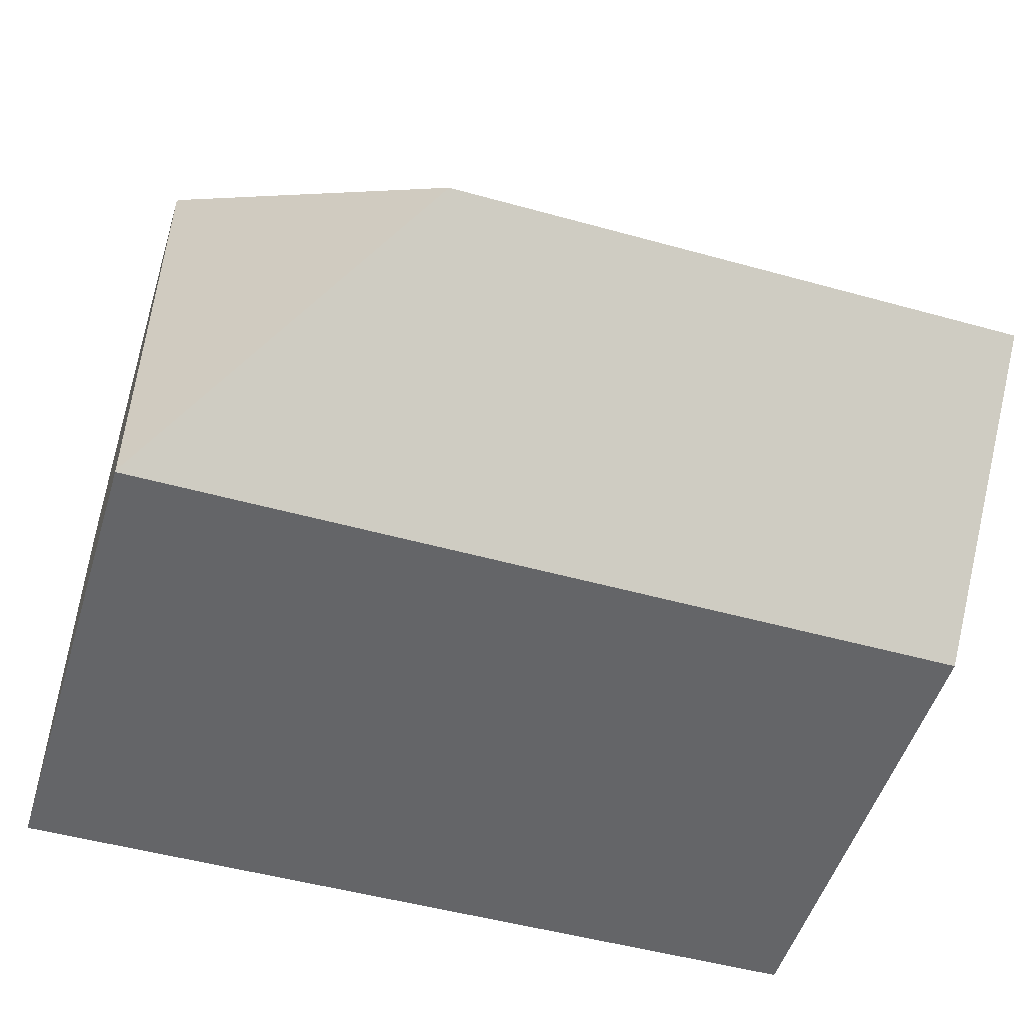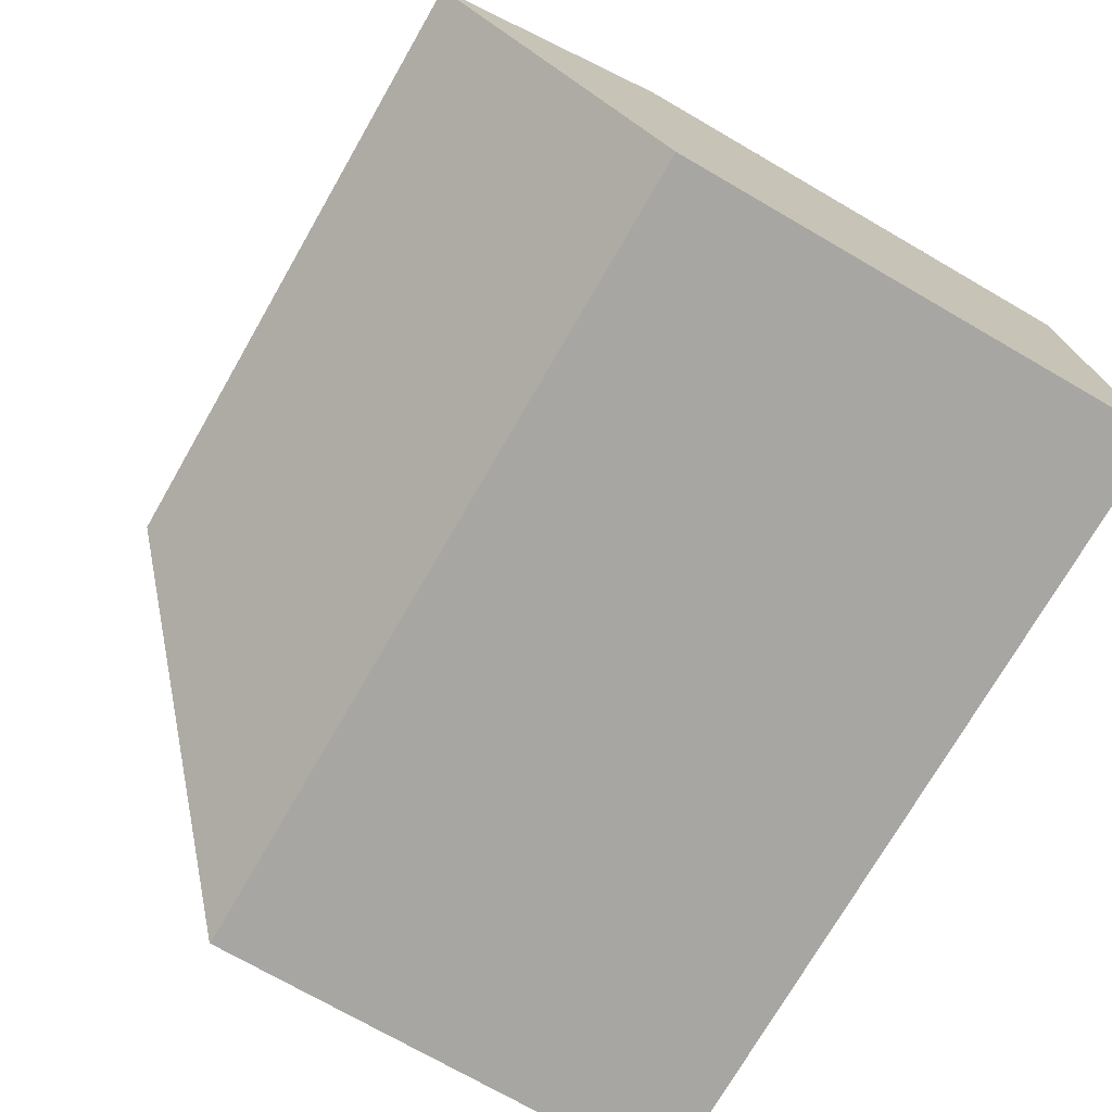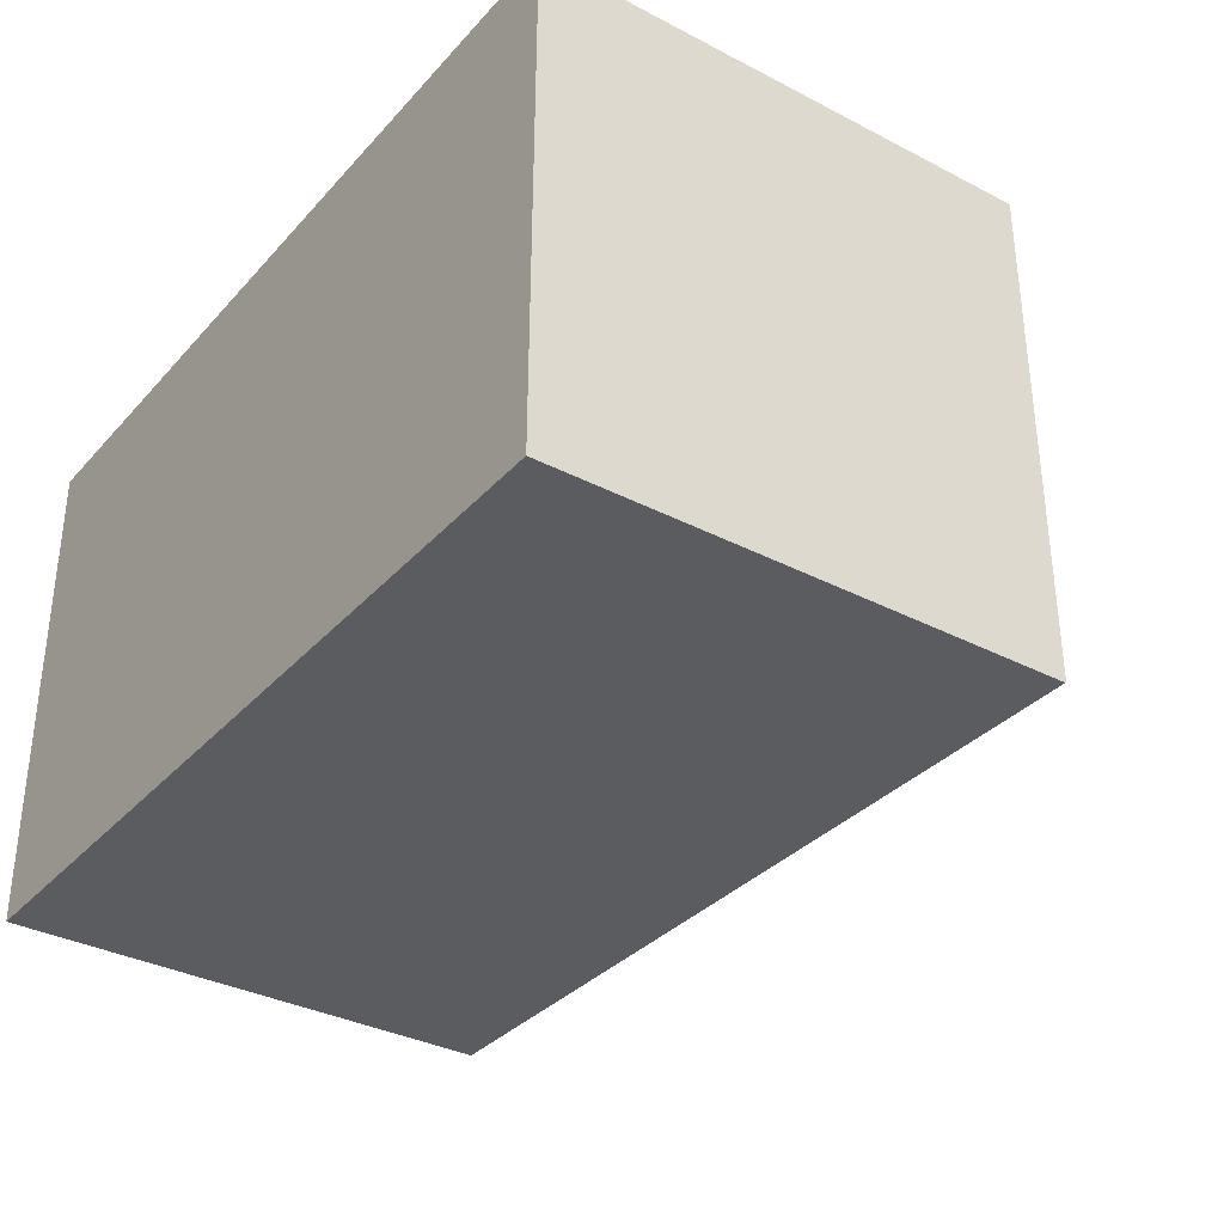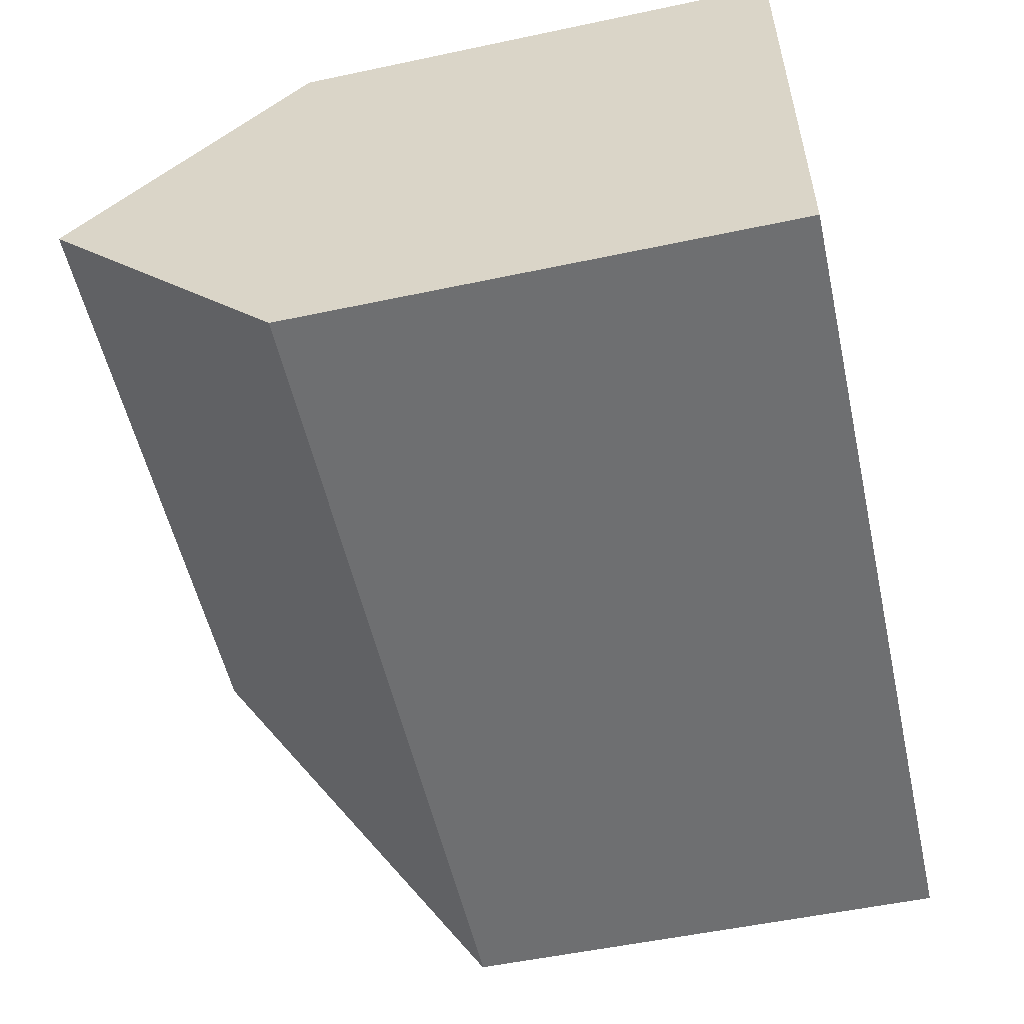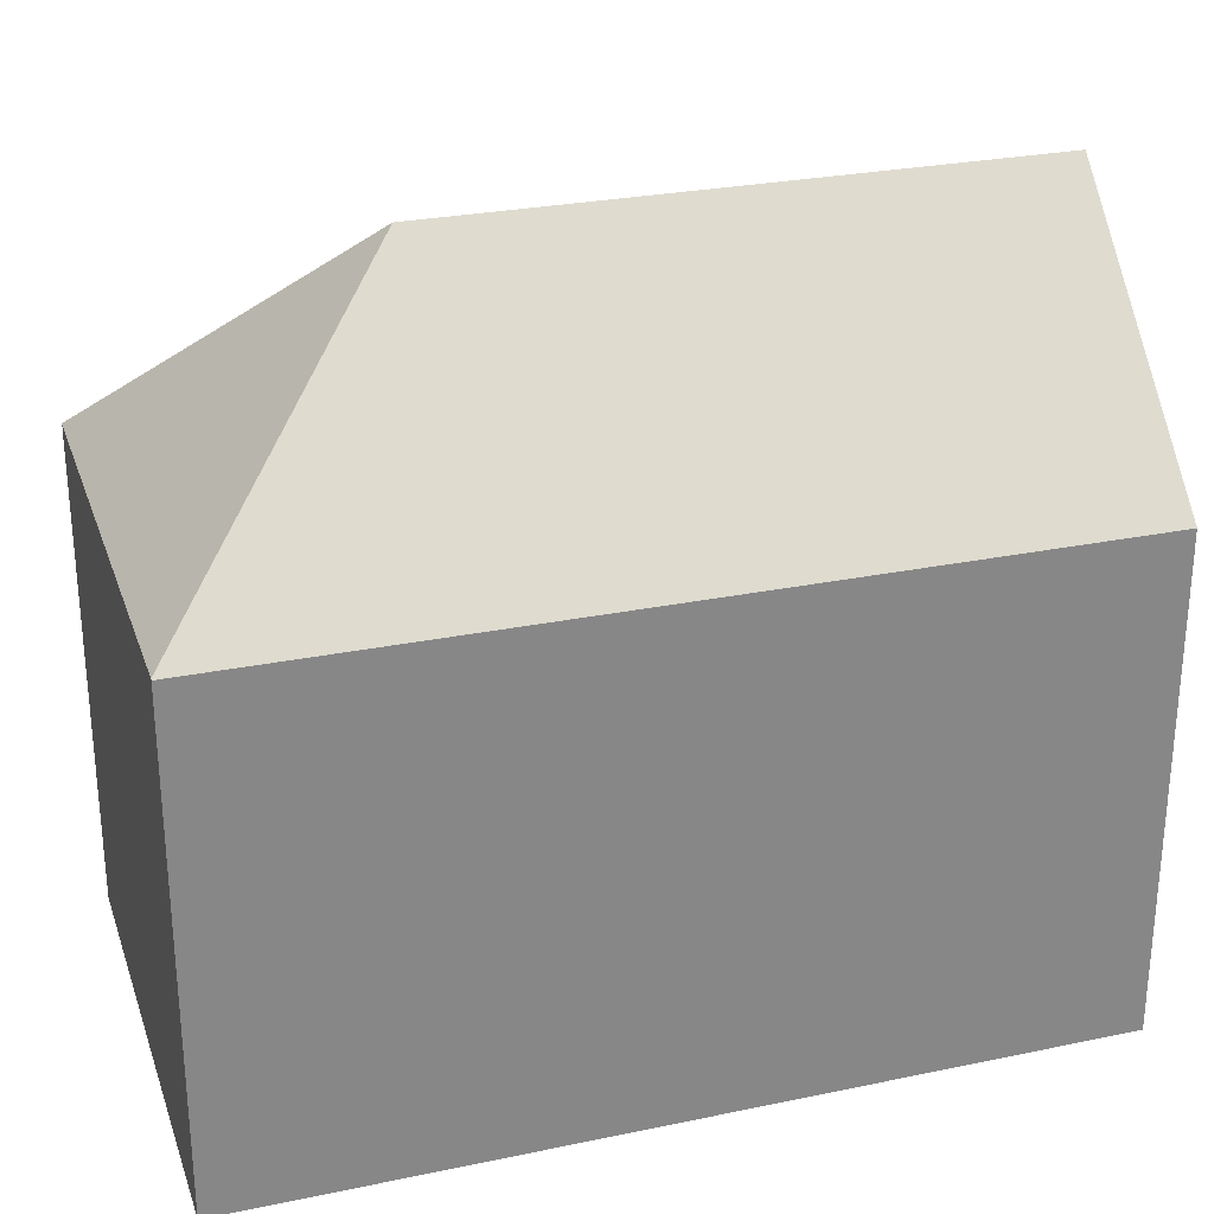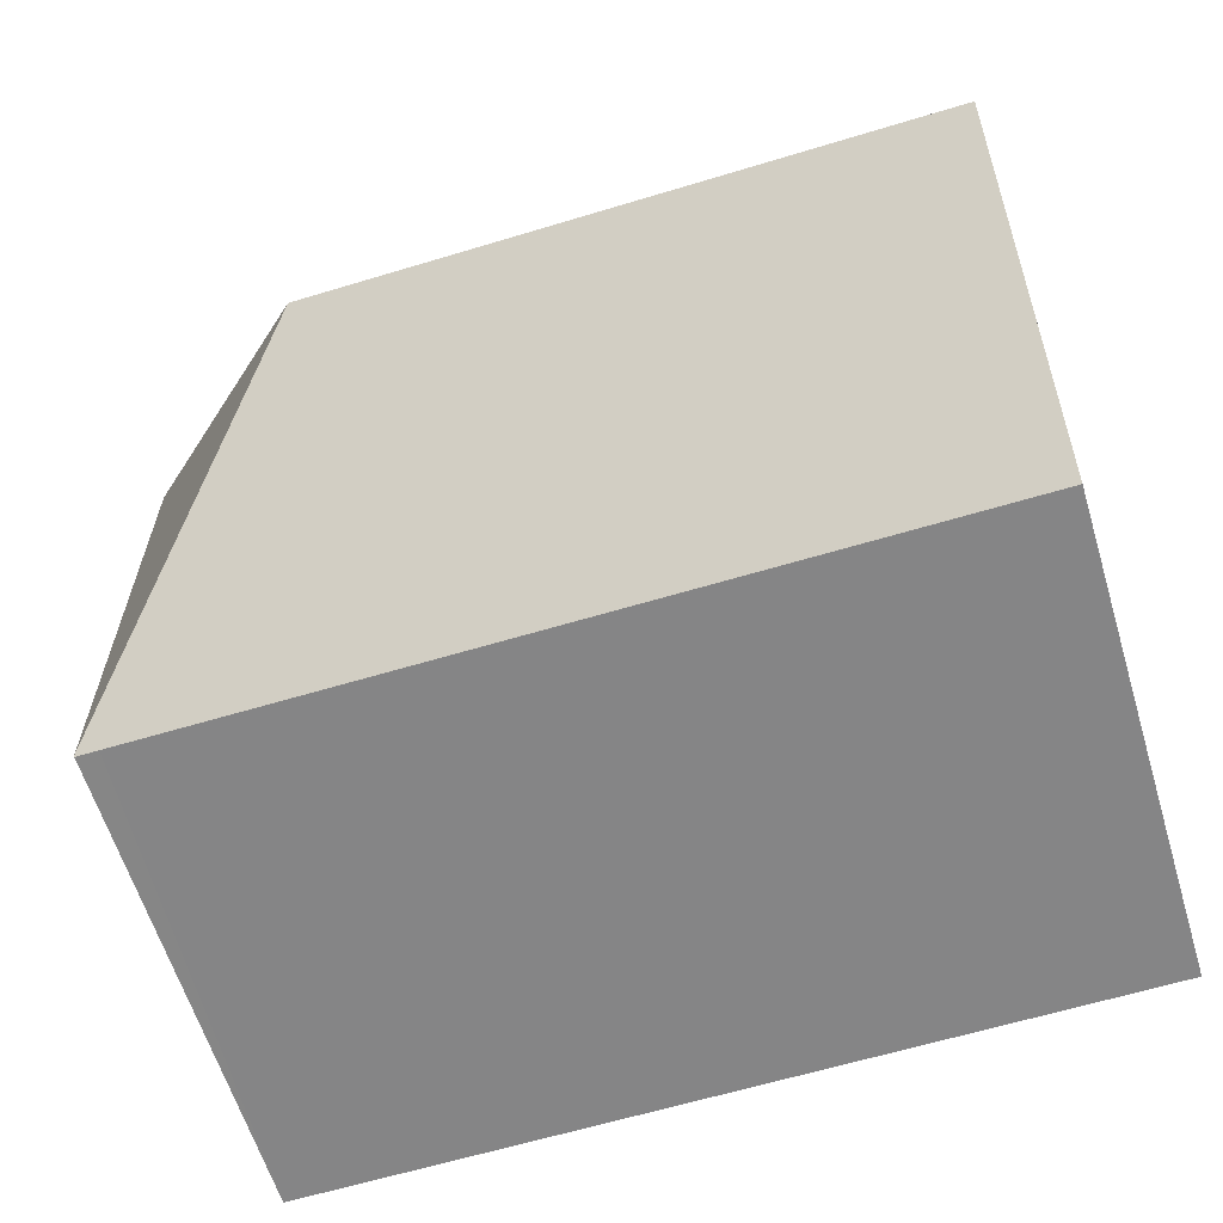
<metadata>
{"format":"obj","ext":"obj","renderer":"f3d","projection":"perspective","resolution":1024,"background":"white","views":[{"elev":-51.6,"azim":162.9,"up":"+Z"},{"elev":-73.5,"azim":-120.0,"up":"+Z"},{"elev":-34.3,"azim":55.0,"up":"+Z"},{"elev":-54.0,"azim":-77.3,"up":"+Z"},{"elev":27.2,"azim":162.8,"up":"+Y"},{"elev":-61.7,"azim":-163.1,"up":"+Z"}]}
</metadata>
<code>
v  12.63 15.42 -5.344
v  17.85 10.36 -0.209
v  17.81 10.42 -10.56
v  17.81 10.39 -0.209
v  17.35 10.4 -10.58
v  17.81 10.4 -10.59
v  0.033 10.37 -10.41
v  0.017 15.42 -5.196
v  0.031 11 -9.76
v  0 10.39 6.361e-16
v  17.81 6.481e-16 -10.59
v  0.033 6.372e-16 -10.41
v  17.35 6.478e-16 -10.58
v  0.031 5.976e-16 -9.76
v  0 0 0
v  0.017 3.182e-16 -5.196
v  17.81 1.28e-17 -0.209
v  17.85 1.28e-17 -0.209
v  17.81 6.469e-16 -10.56
g defaultobject
f 1 2 3
f 2 1 4
f 5 3 6
f 3 5 1
f 1 5 7
f 1 7 8
f 8 7 9
f 4 8 10
f 8 4 1
f 11 5 6
f 5 11 7
f 7 11 12
f 12 11 13
f 9 10 8
f 10 9 7
f 10 7 12
f 10 12 14
f 10 14 15
f 15 14 16
f 15 4 10
f 4 15 17
f 4 17 2
f 2 17 18
f 2 6 3
f 6 2 11
f 11 2 19
f 19 2 18
f 13 14 12
f 14 13 16
f 16 13 11
f 16 11 19
f 16 19 18
f 16 18 17
f 16 17 15

</code>
